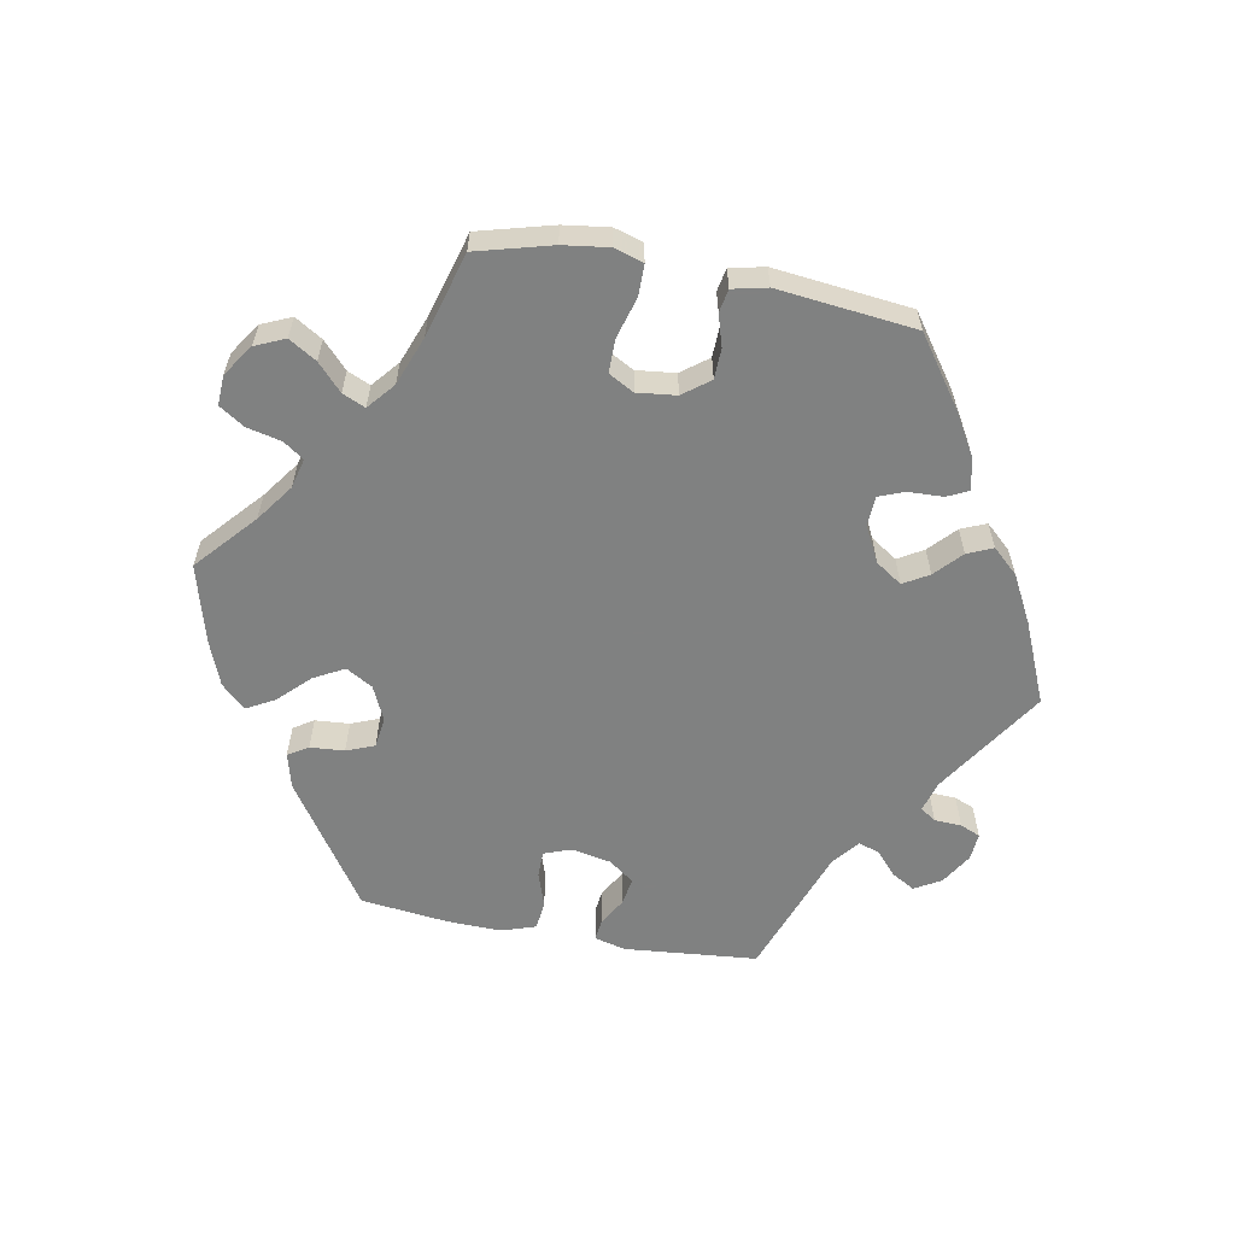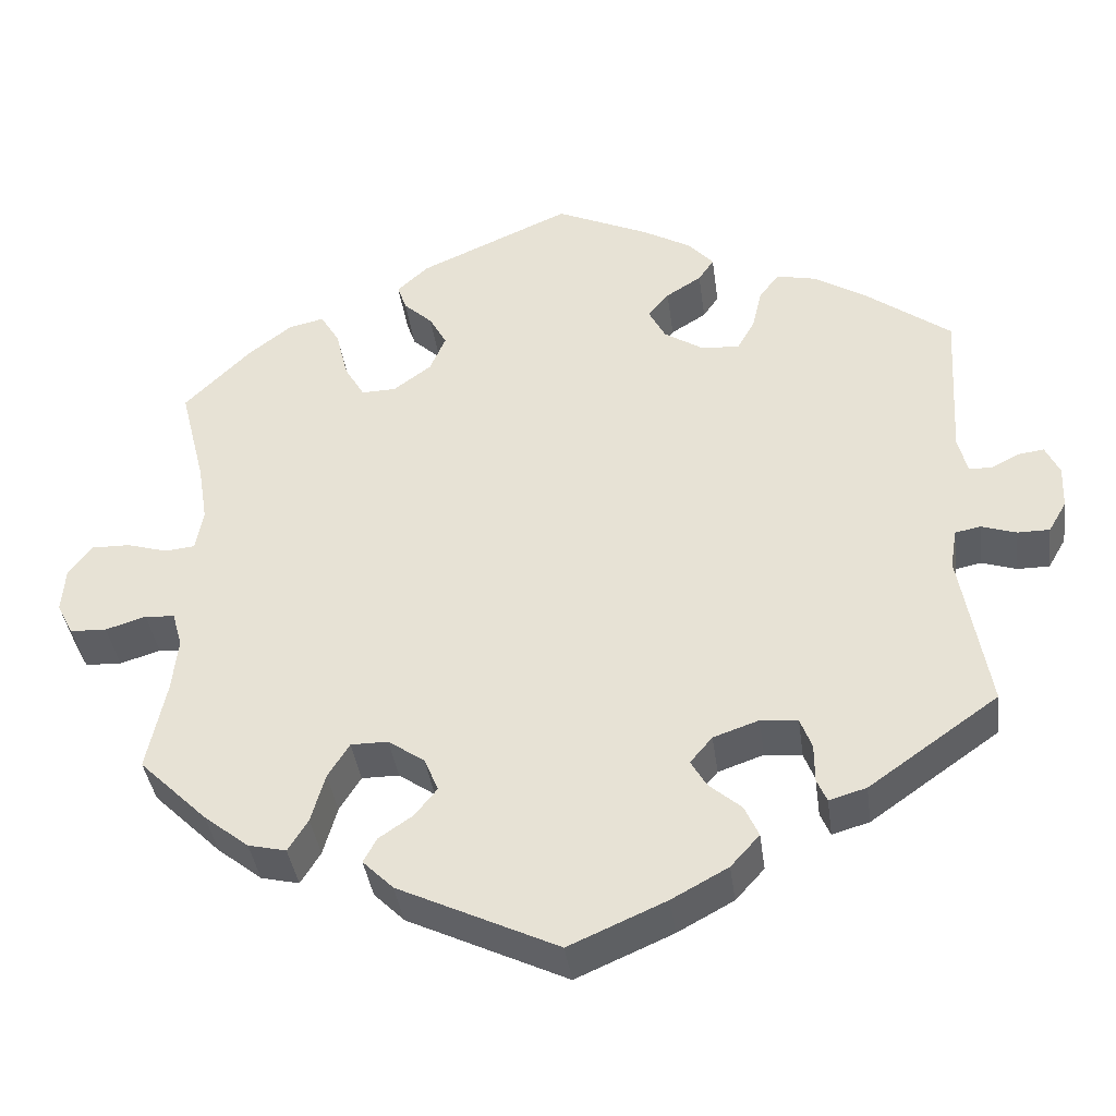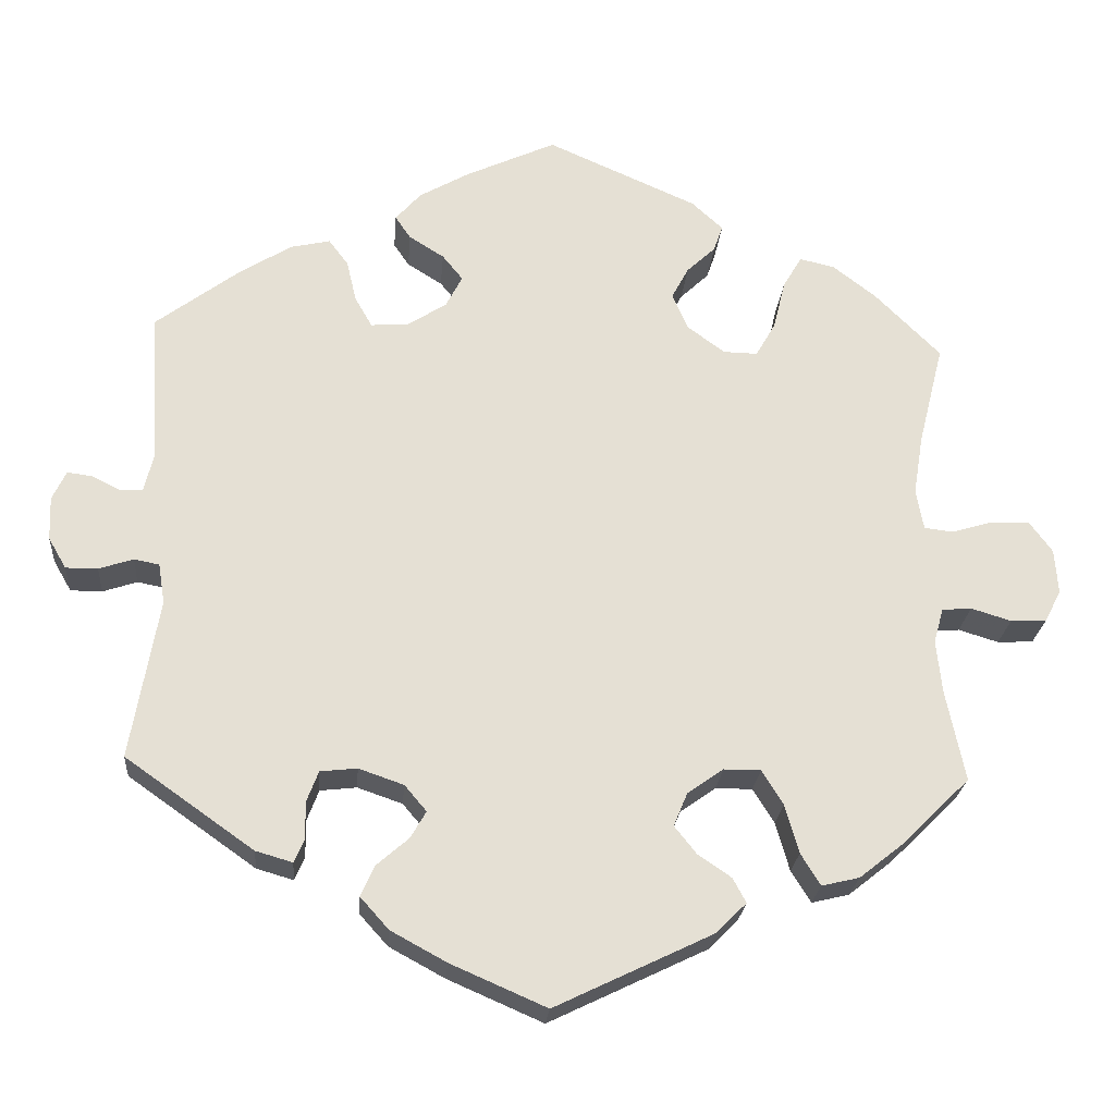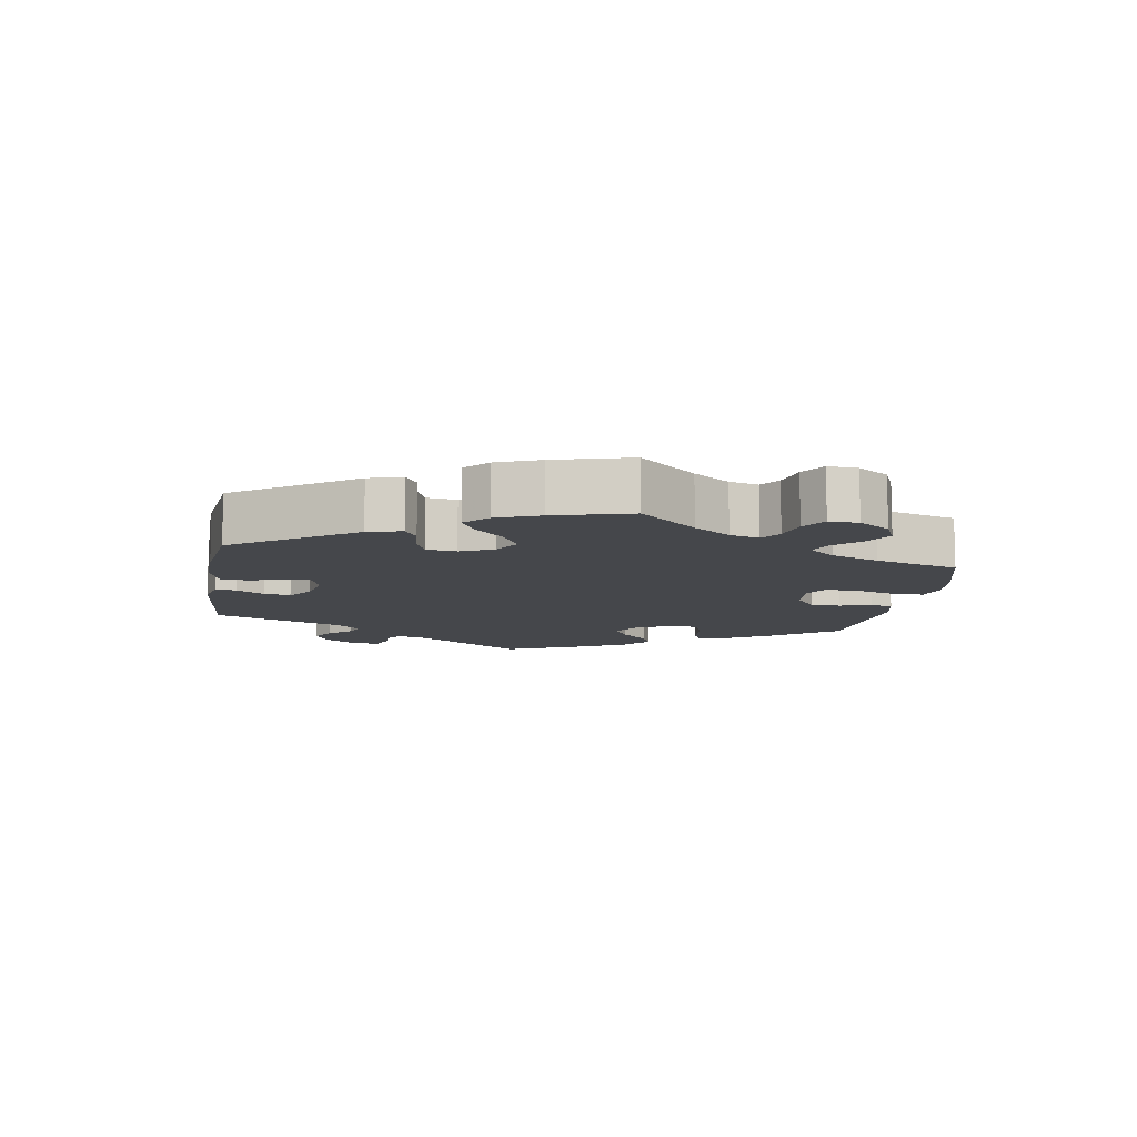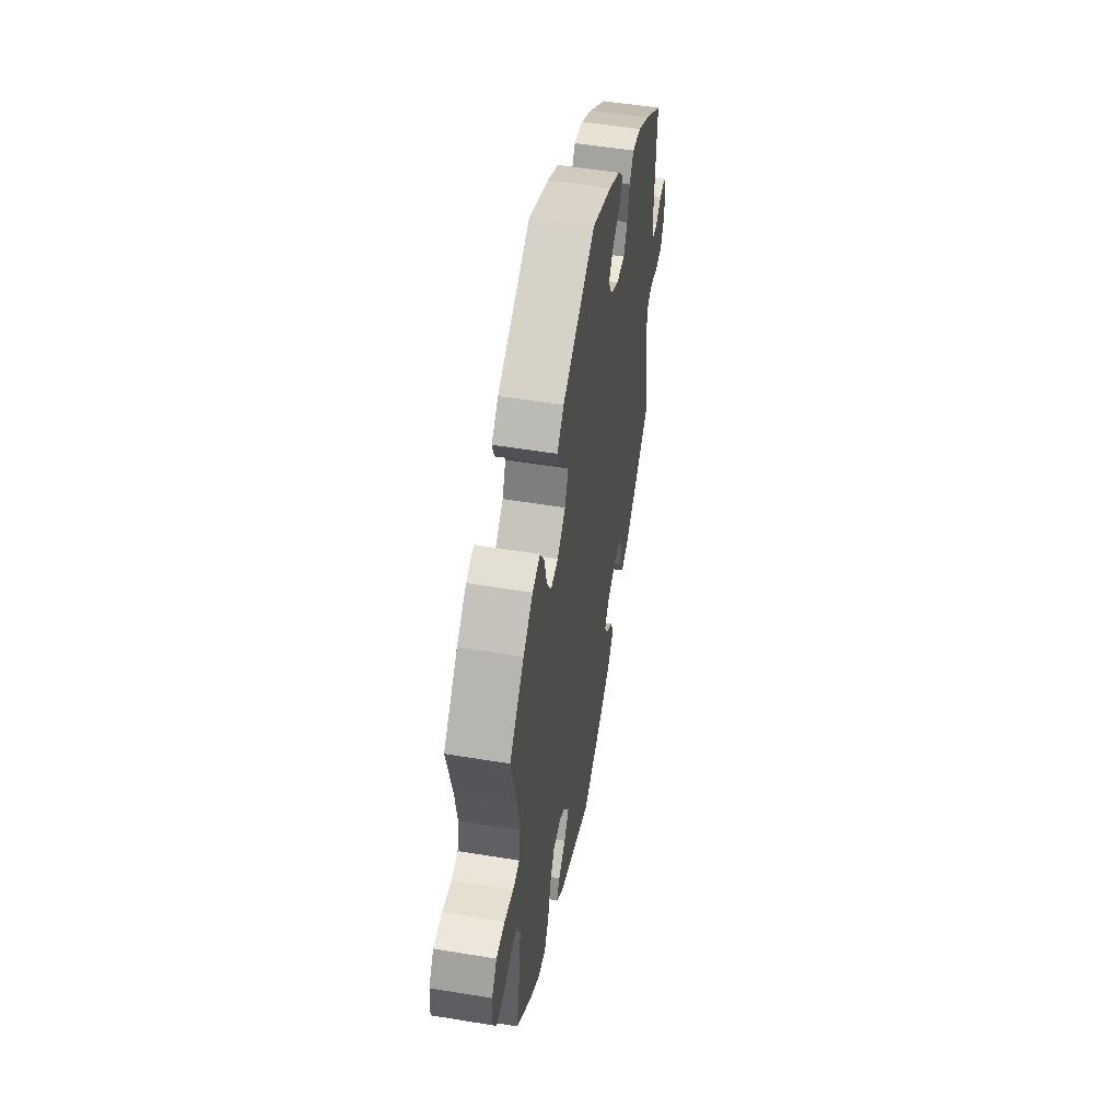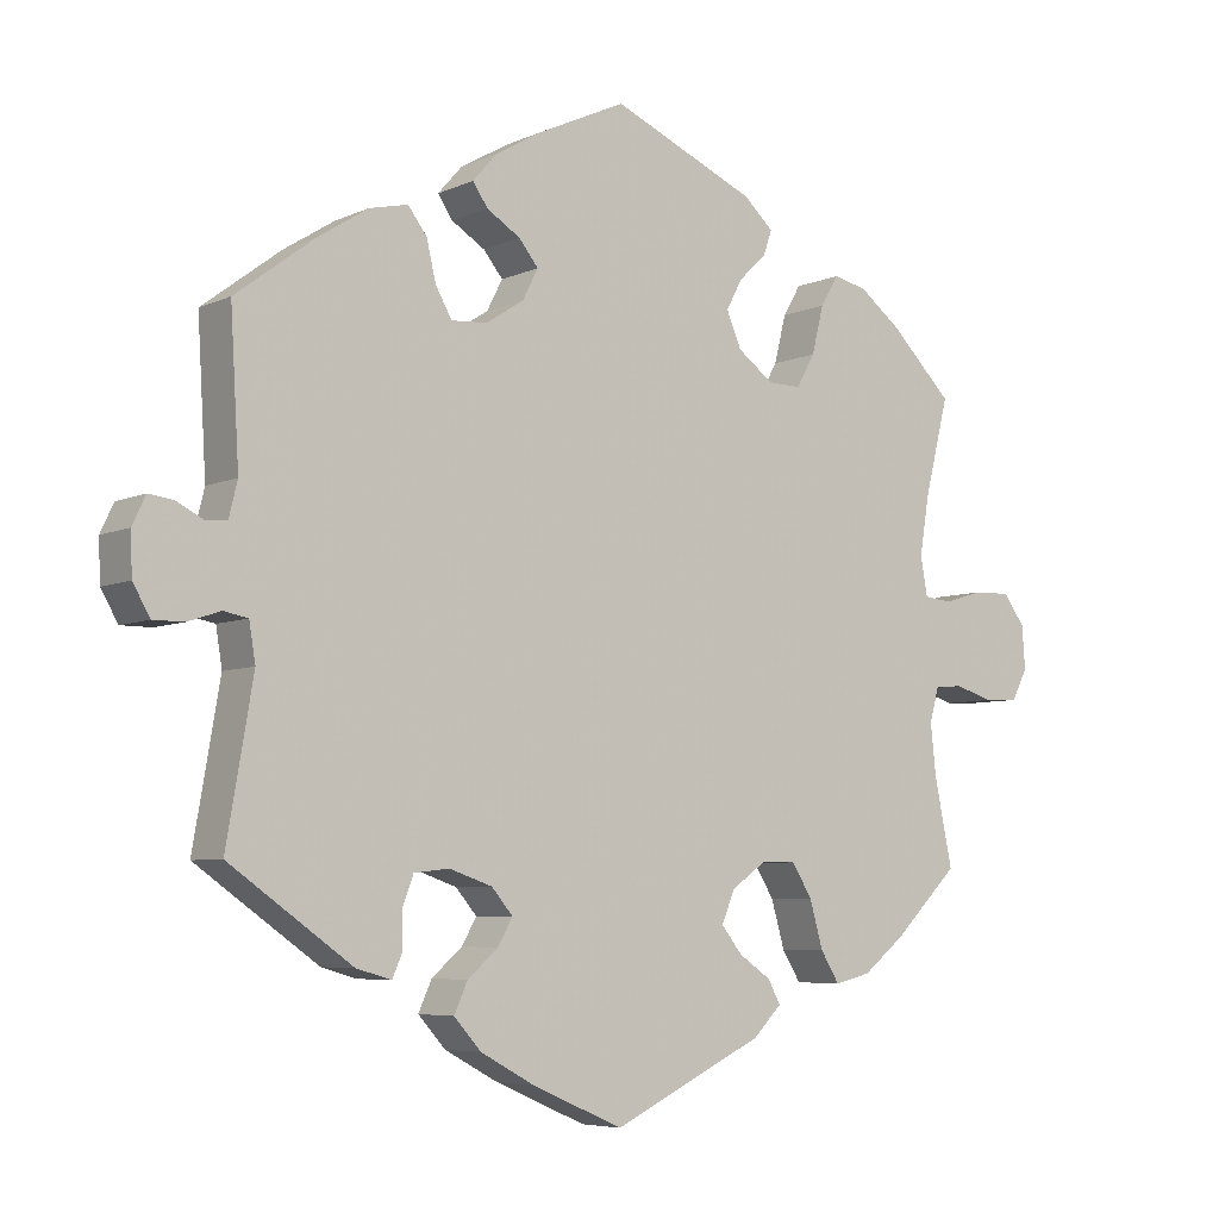
<metadata>
{"format":"obj","ext":"obj","renderer":"f3d","projection":"perspective","resolution":1024,"background":"white","views":[{"elev":-60.3,"azim":-40.5,"up":"+Y"},{"elev":-39.2,"azim":7.7,"up":"+Z"},{"elev":-23.8,"azim":175.4,"up":"+Z"},{"elev":-10.4,"azim":-129.4,"up":"+Y"},{"elev":52.4,"azim":-79.9,"up":"+Z"},{"elev":-5.9,"azim":143.4,"up":"+Z"}]}
</metadata>
<code>
v 0.344 0.07 -0.399
v 0.299 0.07 -0.412
v 0.287 0.07 -0.384
v 0.287 0.07 -0.337
v 0.273 0.07 -0.3
v 0.228 0.07 -0.295
v 0.173 0.07 -0.314
v 0.146 0.07 -0.346
v 0.165 0.07 -0.379
v 0.204 0.07 -0.413
v 0.221 0.07 -0.451
v 0.186 0.07 -0.49
v 0.118 0.07 -0.527
v 0.001 0.07 -0.578
v -0.192 0.07 -0.485
v -0.229 0.07 -0.448
v -0.213 0.07 -0.418
v -0.172 0.07 -0.39
v -0.145 0.07 -0.356
v -0.162 0.07 -0.315
v -0.206 0.07 -0.284
v -0.251 0.07 -0.284
v -0.277 0.07 -0.326
v -0.294 0.07 -0.386
v -0.318 0.07 -0.425
v -0.364 0.07 -0.414
v -0.418 0.07 -0.371
v -0.501 0.07 -0.289
v -0.478 0.07 -0.178
v -0.471 0.07 -0.112
v -0.483 0.07 -0.069
v -0.519 0.07 -0.066
v -0.568 0.07 -0.081
v -0.612 0.07 -0.079
v -0.632 0.07 -0.04
v -0.628 0.07 0.015
v -0.6 0.07 0.053
v -0.553 0.07 0.052
v -0.503 0.07 0.037
v -0.467 0.07 0.041
v -0.458 0.07 0.091
v -0.47 0.07 0.165
v -0.501 0.07 0.289
v -0.421 0.07 0.369
v -0.368 0.07 0.41
v -0.325 0.07 0.42
v -0.302 0.07 0.381
v -0.287 0.07 0.32
v -0.263 0.07 0.278
v -0.221 0.07 0.279
v -0.175 0.07 0.313
v -0.156 0.07 0.358
v -0.177 0.07 0.397
v -0.212 0.07 0.43
v -0.223 0.07 0.462
v -0.185 0.07 0.497
v -0.001 0.07 0.578
v 0.11 0.07 0.527
v 0.171 0.07 0.492
v 0.202 0.07 0.457
v 0.183 0.07 0.429
v 0.14 0.07 0.402
v 0.115 0.07 0.371
v 0.135 0.07 0.332
v 0.183 0.07 0.301
v 0.229 0.07 0.298
v 0.25 0.07 0.335
v 0.262 0.07 0.386
v 0.286 0.07 0.418
v 0.335 0.07 0.407
v 0.4 0.07 0.366
v 0.501 0.07 0.29
v 0.49 0.07 0.102
v 0.501 0.07 0.057
v 0.528 0.07 0.055
v 0.563 0.07 0.073
v 0.594 0.07 0.077
v 0.611 0.07 0.041
v 0.609 0.07 -0.012
v 0.587 0.07 -0.05
v 0.548 0.07 -0.05
v 0.506 0.07 -0.036
v 0.475 0.07 -0.042
v 0.467 0.07 -0.091
v 0.501 0.07 -0.288
v 0.344 0 -0.399
v 0.299 0 -0.412
v 0.287 0 -0.384
v 0.287 0 -0.337
v 0.273 0 -0.3
v 0.228 0 -0.295
v 0.173 0 -0.314
v 0.146 0 -0.346
v 0.165 0 -0.379
v 0.204 0 -0.413
v 0.221 0 -0.451
v 0.186 0 -0.49
v 0.118 0 -0.527
v 0.001 0 -0.578
v -0.192 0 -0.485
v -0.229 0 -0.448
v -0.213 0 -0.418
v -0.172 0 -0.39
v -0.145 0 -0.356
v -0.162 0 -0.315
v -0.206 0 -0.284
v -0.251 0 -0.284
v -0.277 0 -0.326
v -0.294 0 -0.386
v -0.318 0 -0.425
v -0.364 0 -0.414
v -0.418 0 -0.371
v -0.501 0 -0.289
v -0.478 0 -0.178
v -0.471 0 -0.112
v -0.483 0 -0.069
v -0.519 0 -0.066
v -0.568 0 -0.081
v -0.612 0 -0.079
v -0.632 0 -0.04
v -0.628 0 0.015
v -0.6 0 0.053
v -0.553 0 0.052
v -0.503 0 0.037
v -0.467 0 0.041
v -0.458 0 0.091
v -0.47 0 0.165
v -0.501 0 0.289
v -0.421 0 0.369
v -0.368 0 0.41
v -0.325 0 0.42
v -0.302 0 0.381
v -0.287 0 0.32
v -0.263 0 0.278
v -0.221 0 0.279
v -0.175 0 0.313
v -0.156 0 0.358
v -0.177 0 0.397
v -0.212 0 0.43
v -0.223 0 0.462
v -0.185 0 0.497
v -0.001 0 0.578
v 0.11 0 0.527
v 0.171 0 0.492
v 0.202 0 0.457
v 0.183 0 0.429
v 0.14 0 0.402
v 0.115 0 0.371
v 0.135 0 0.332
v 0.183 0 0.301
v 0.229 0 0.298
v 0.25 0 0.335
v 0.262 0 0.386
v 0.286 0 0.418
v 0.335 0 0.407
v 0.4 0 0.366
v 0.501 0 0.29
v 0.49 0 0.102
v 0.501 0 0.057
v 0.528 0 0.055
v 0.563 0 0.073
v 0.594 0 0.077
v 0.611 0 0.041
v 0.609 0 -0.012
v 0.587 0 -0.05
v 0.548 0 -0.05
v 0.506 0 -0.036
v 0.475 0 -0.042
v 0.467 0 -0.091
v 0.501 0 -0.288
f 84 85 1 2
f 83 84 2 3
f 79 80 81 82
f 79 82 83
f 78 79 83
f 75 76 77 78
f 74 75 78 83
f 73 74 83 3
f 67 68 69 70
f 66 67 70 71
f 59 60 61 62
f 59 62 63
f 58 59 63
f 57 58 63
f 56 57 63 64
f 53 54 55 56
f 52 53 56 64
f 45 46 47 48
f 45 48 49
f 42 43 44 45
f 41 42 45 49
f 40 41 49 50
f 36 37 38 39
f 36 39 40
f 35 36 40
f 32 33 34 35
f 31 32 35 40
f 30 31 40 50
f 26 27 28 29
f 23 24 25 26
f 22 23 26 29
f 21 22 29 30
f 15 16 17 18
f 15 18 19
f 14 15 19
f 13 14 19 20
f 9 10 11 12
f 8 9 12 13
f 72 73 3 4
f 66 71 72 4
f 65 66 4 5
f 51 52 64 65
f 51 65 5 6
f 21 30 50 51
f 20 21 51 6
f 8 13 20
f 7 8 20
f 6 7 20
f 87 86 170 169
f 88 87 169 168
f 167 166 165 164
f 168 167 164
f 168 164 163
f 163 162 161 160
f 168 163 160 159
f 88 168 159 158
f 155 154 153 152
f 156 155 152 151
f 147 146 145 144
f 148 147 144
f 148 144 143
f 148 143 142
f 149 148 142 141
f 141 140 139 138
f 149 141 138 137
f 133 132 131 130
f 134 133 130
f 130 129 128 127
f 134 130 127 126
f 135 134 126 125
f 124 123 122 121
f 125 124 121
f 125 121 120
f 120 119 118 117
f 125 120 117 116
f 135 125 116 115
f 114 113 112 111
f 111 110 109 108
f 114 111 108 107
f 115 114 107 106
f 103 102 101 100
f 104 103 100
f 104 100 99
f 105 104 99 98
f 97 96 95 94
f 98 97 94 93
f 89 88 158 157
f 89 157 156 151
f 90 89 151 150
f 150 149 137 136
f 91 90 150 136
f 136 135 115 106
f 91 136 106 105
f 105 98 93
f 105 93 92
f 105 92 91
f 1 86 87 2
f 2 87 88 3
f 3 88 89 4
f 4 89 90 5
f 5 90 91 6
f 6 91 92 7
f 7 92 93 8
f 8 93 94 9
f 9 94 95 10
f 10 95 96 11
f 11 96 97 12
f 12 97 98 13
f 13 98 99 14
f 14 99 100 15
f 15 100 101 16
f 16 101 102 17
f 17 102 103 18
f 18 103 104 19
f 19 104 105 20
f 20 105 106 21
f 21 106 107 22
f 22 107 108 23
f 23 108 109 24
f 24 109 110 25
f 25 110 111 26
f 26 111 112 27
f 27 112 113 28
f 28 113 114 29
f 29 114 115 30
f 30 115 116 31
f 31 116 117 32
f 32 117 118 33
f 33 118 119 34
f 34 119 120 35
f 35 120 121 36
f 36 121 122 37
f 37 122 123 38
f 38 123 124 39
f 39 124 125 40
f 40 125 126 41
f 41 126 127 42
f 42 127 128 43
f 43 128 129 44
f 44 129 130 45
f 45 130 131 46
f 46 131 132 47
f 47 132 133 48
f 48 133 134 49
f 49 134 135 50
f 50 135 136 51
f 51 136 137 52
f 52 137 138 53
f 53 138 139 54
f 54 139 140 55
f 55 140 141 56
f 56 141 142 57
f 57 142 143 58
f 58 143 144 59
f 59 144 145 60
f 60 145 146 61
f 61 146 147 62
f 62 147 148 63
f 63 148 149 64
f 64 149 150 65
f 65 150 151 66
f 66 151 152 67
f 67 152 153 68
f 68 153 154 69
f 69 154 155 70
f 70 155 156 71
f 71 156 157 72
f 72 157 158 73
f 73 158 159 74
f 74 159 160 75
f 75 160 161 76
f 76 161 162 77
f 77 162 163 78
f 78 163 164 79
f 79 164 165 80
f 80 165 166 81
f 81 166 167 82
f 82 167 168 83
f 83 168 169 84
f 84 169 170 85
f 85 170 86 1

</code>
